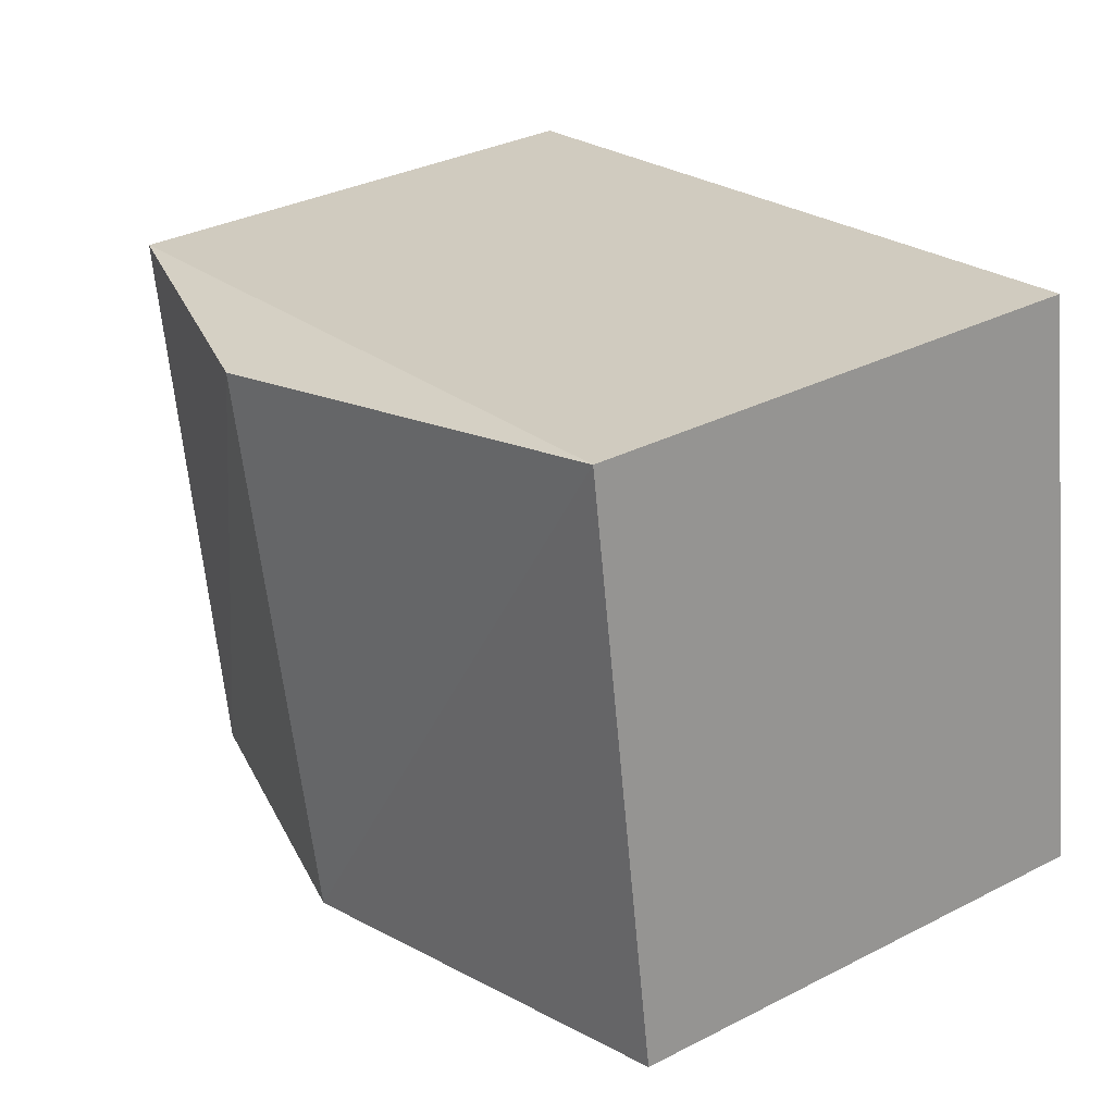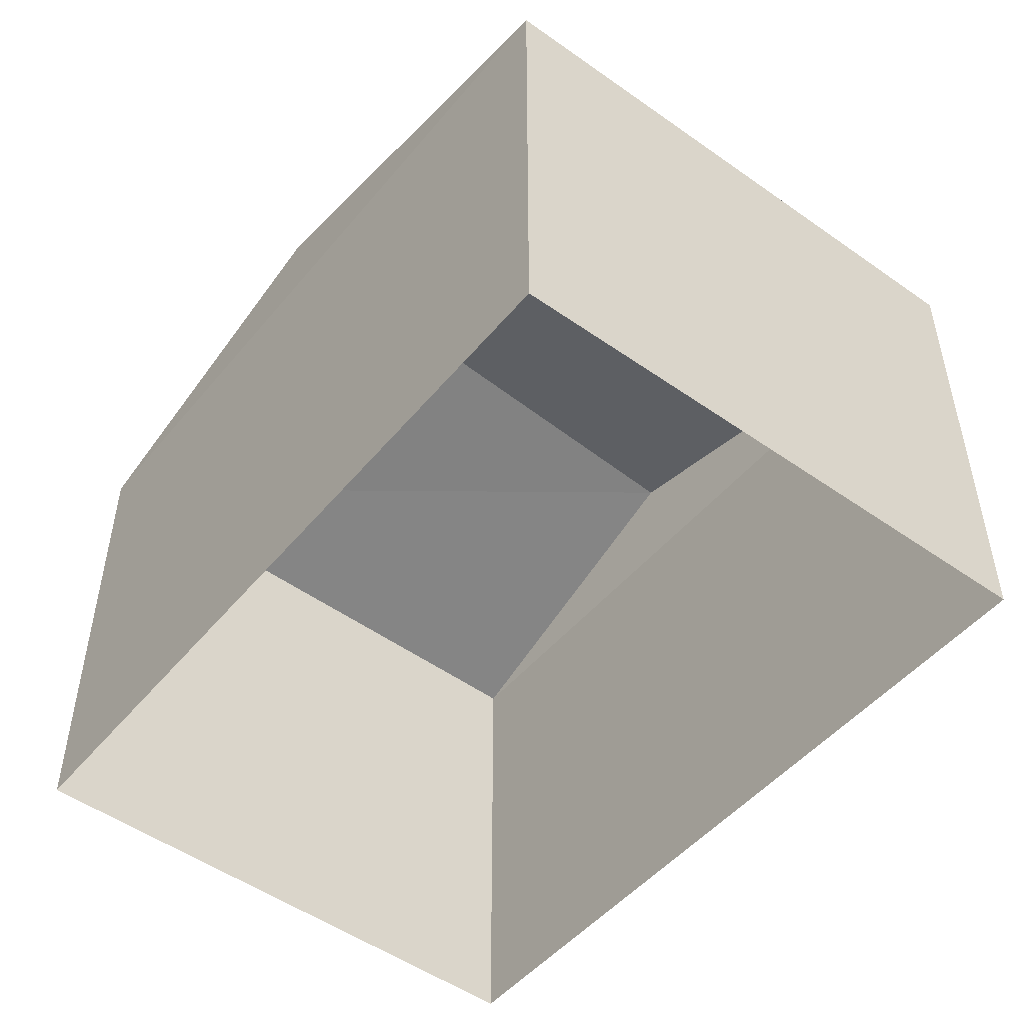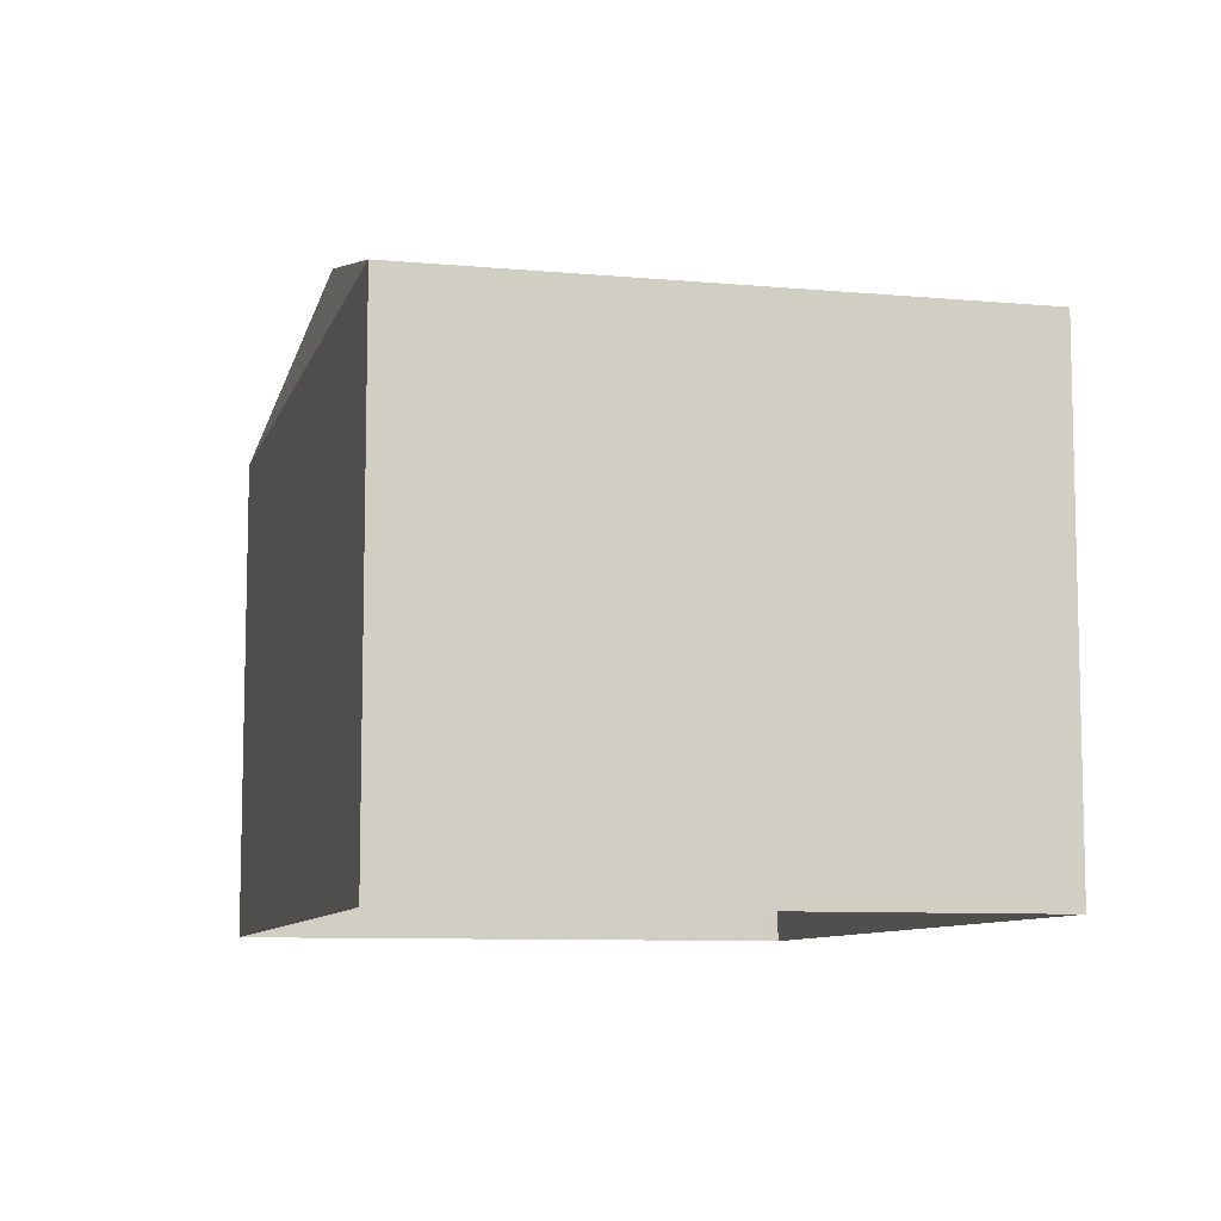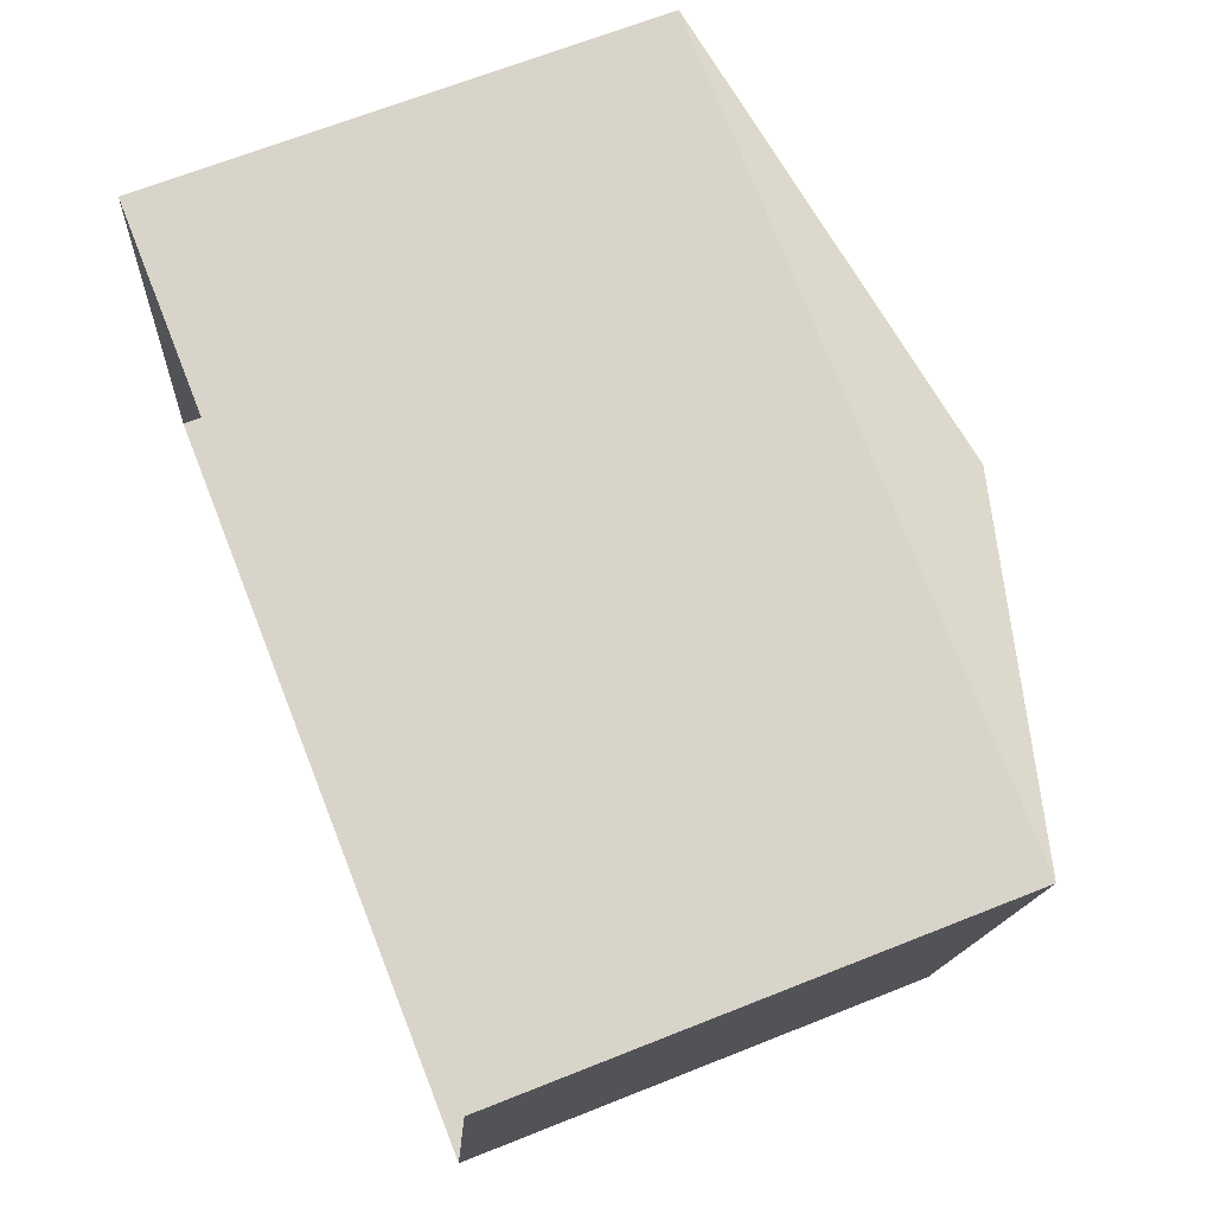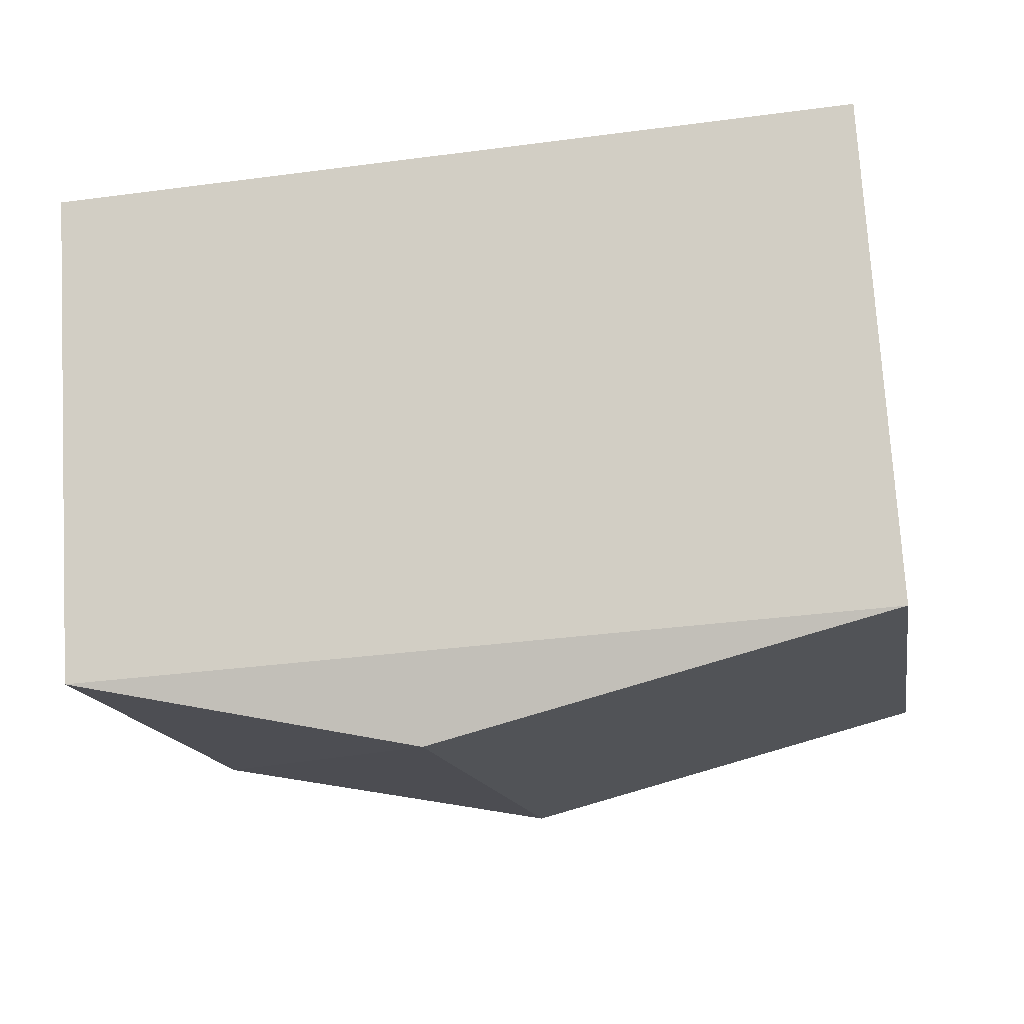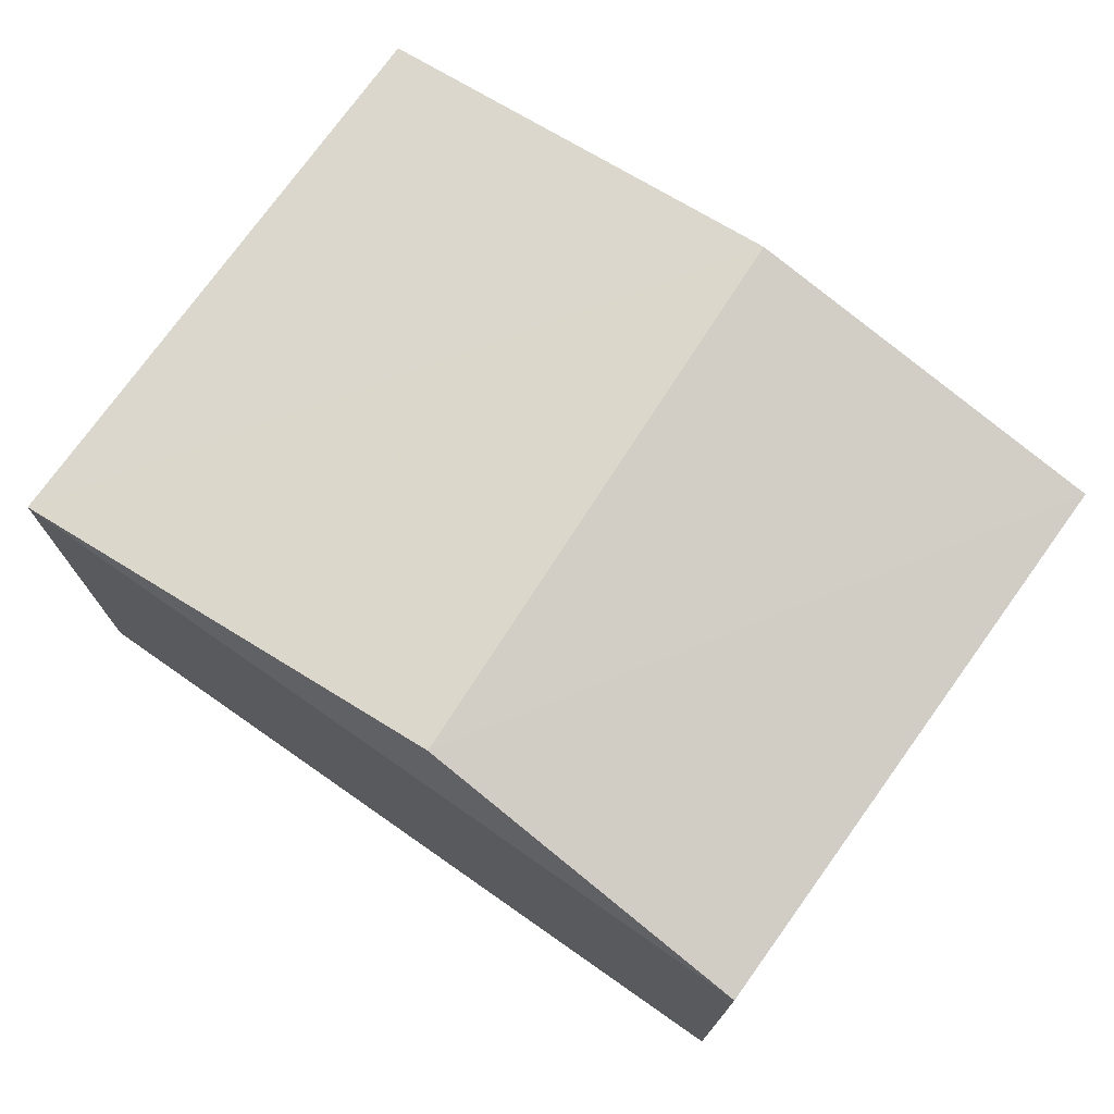
<metadata>
{"format":"obj","ext":"obj","renderer":"f3d","projection":"perspective","resolution":1024,"background":"white","views":[{"elev":33.5,"azim":55.5,"up":"+Y"},{"elev":-50.0,"azim":61.3,"up":"+Z"},{"elev":-8.7,"azim":-94.6,"up":"+Z"},{"elev":66.5,"azim":-111.8,"up":"+Y"},{"elev":74.7,"azim":-3.4,"up":"+Y"},{"elev":74.5,"azim":-135.2,"up":"+Z"}]}
</metadata>
<code>
v 1.252e+05 7.857e+05 16.38
v 1.252e+05 7.857e+05 16.38
v 1.252e+05 7.857e+05 16.38
v 1.252e+05 7.857e+05 16.38
v 1.252e+05 7.857e+05 22.22
v 1.252e+05 7.857e+05 23.27
v 1.252e+05 7.857e+05 22.22
v 1.252e+05 7.857e+05 23.27
v 1.252e+05 7.857e+05 22.22
v 1.252e+05 7.857e+05 22.22
f 1 2 3
f 1 4 2
f 5 6 7
f 8 6 5
f 6 8 9
f 9 8 10
f 6 9 7
f 8 5 10
f 10 1 3
f 10 5 1
f 7 4 1
f 5 7 1
f 9 2 4
f 7 9 4
f 9 3 2
f 9 10 3

</code>
